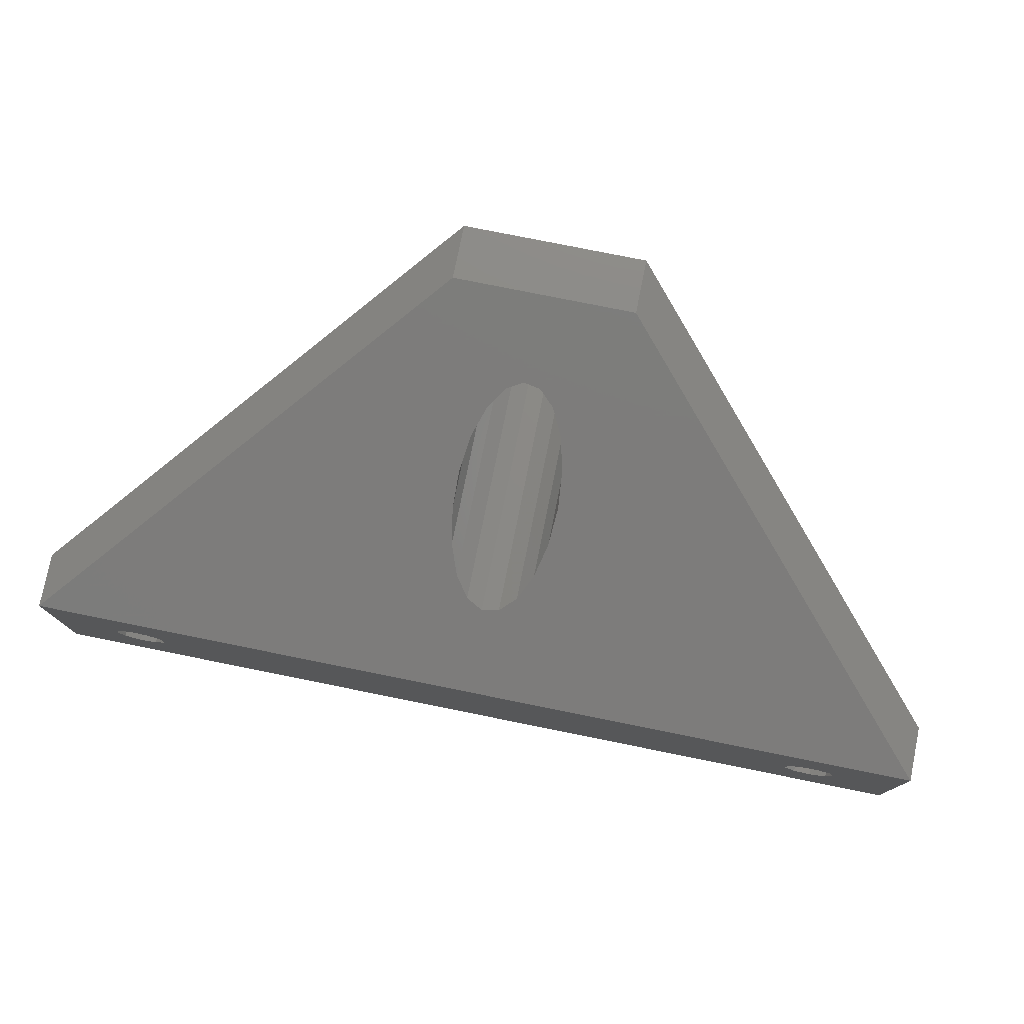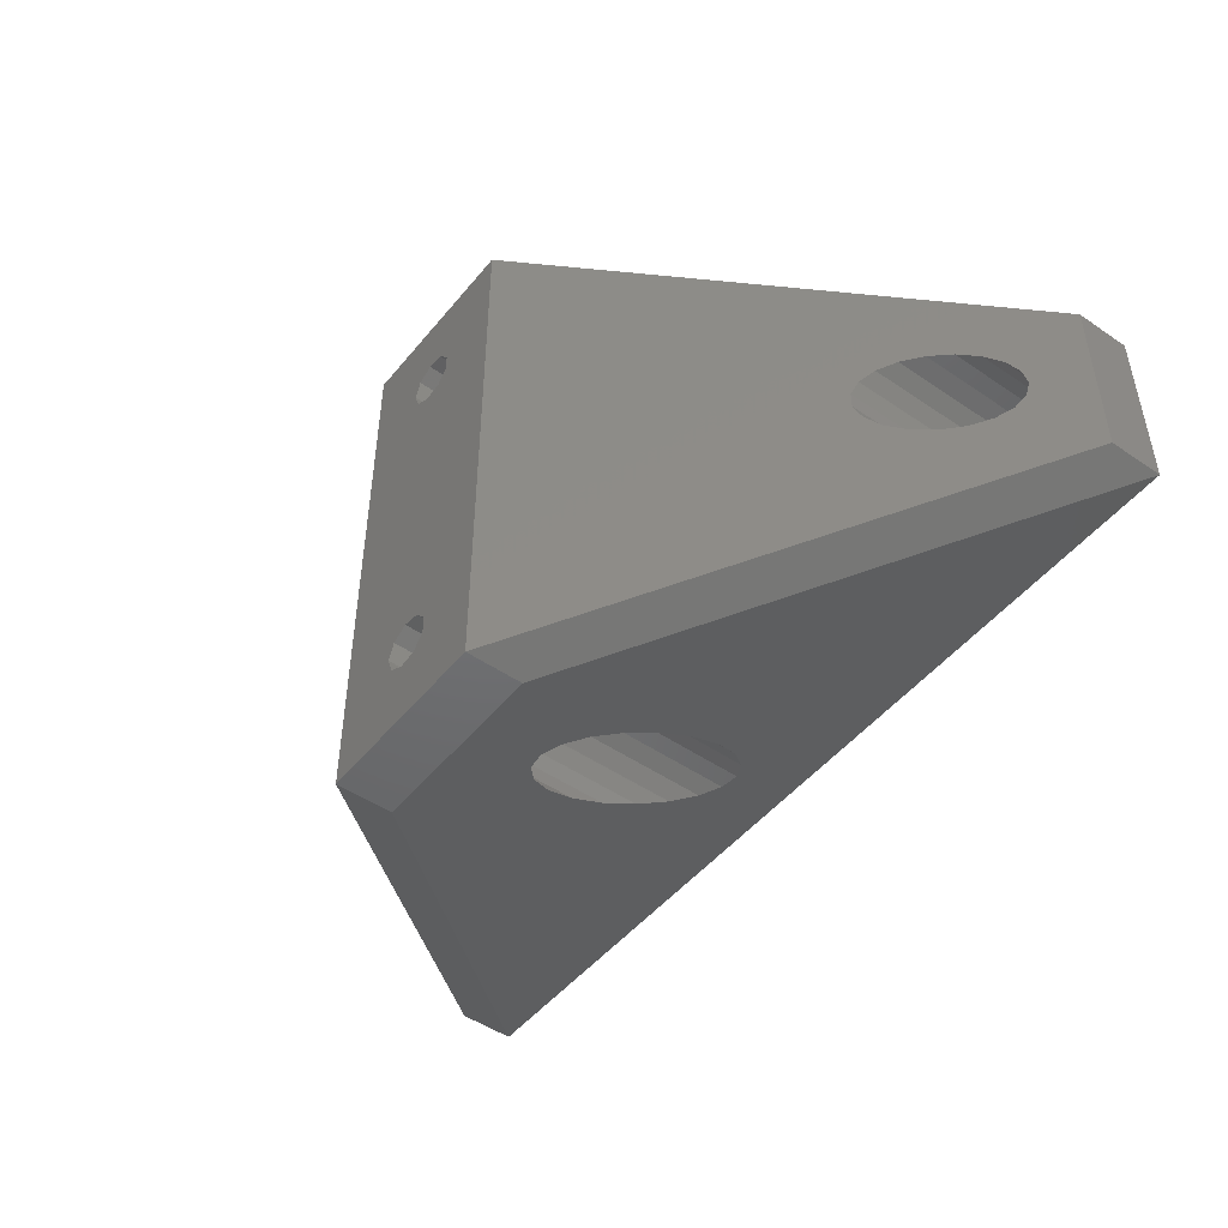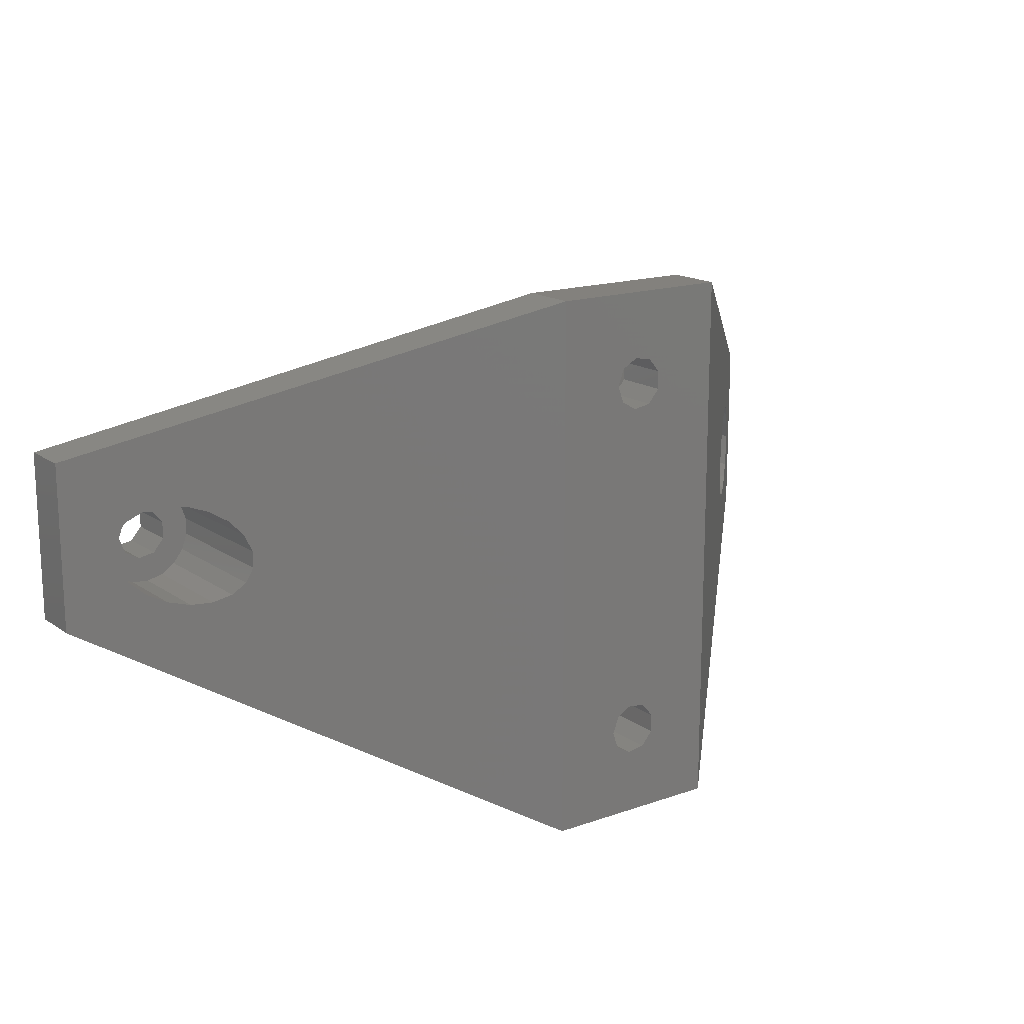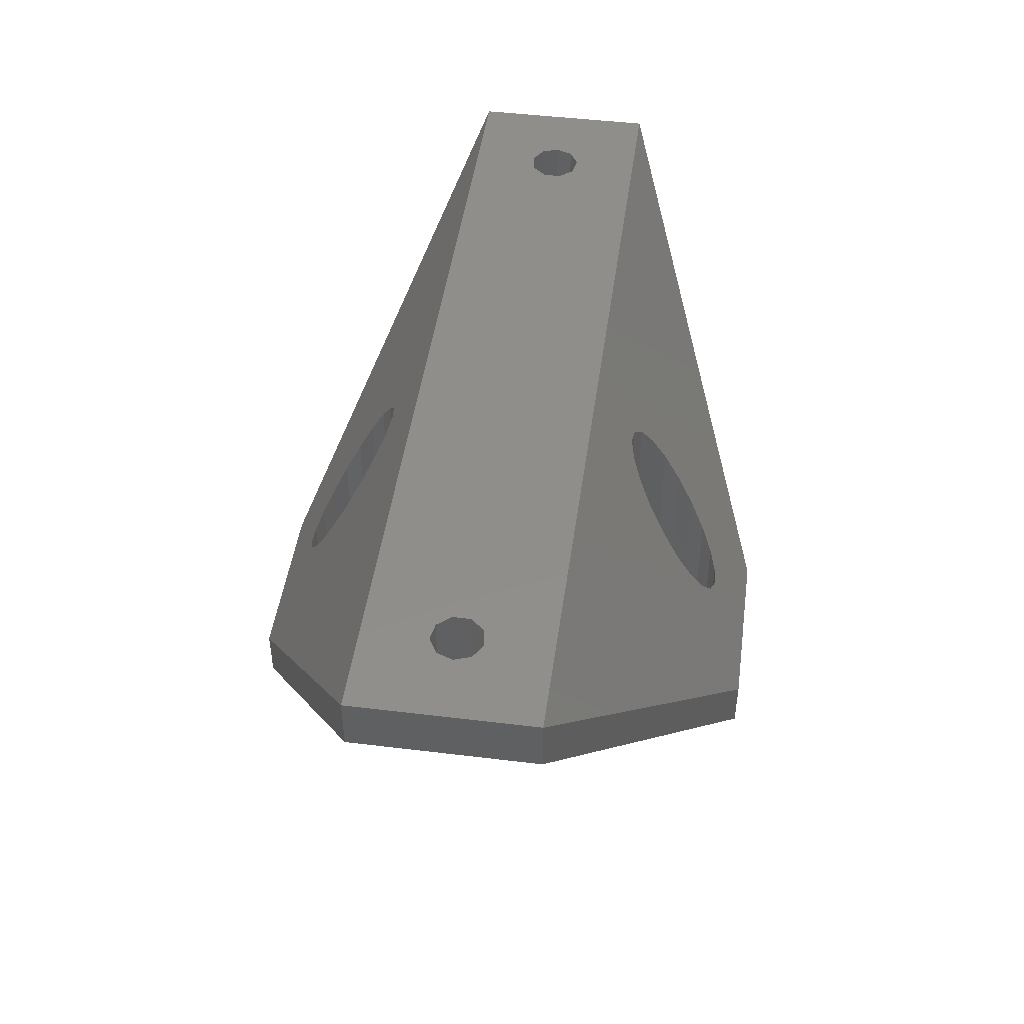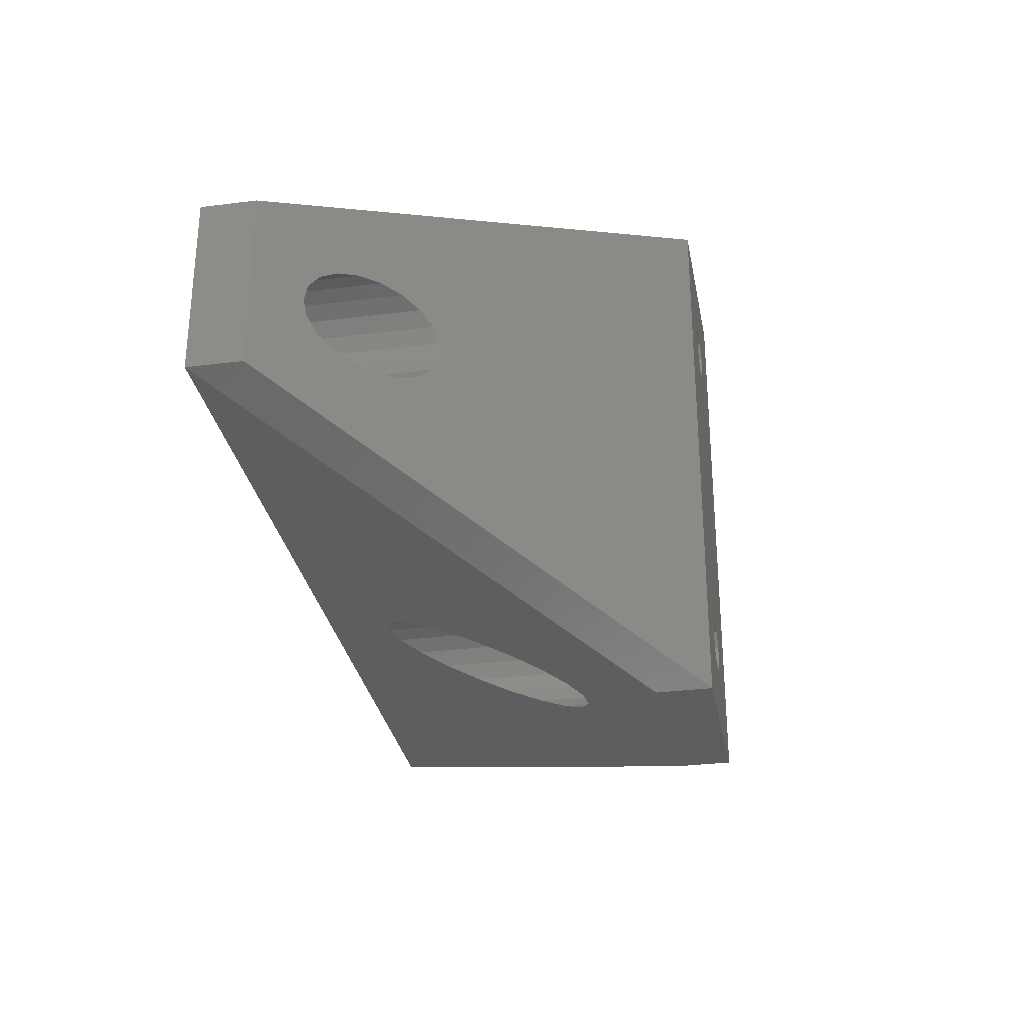
<metadata>
{"format":"stl","ext":"stl","renderer":"f3d","projection":"perspective","resolution":1024,"background":"white","views":[{"elev":77.5,"azim":11.4,"up":"+Y"},{"elev":-48.6,"azim":-127.4,"up":"+Y"},{"elev":16.2,"azim":144.2,"up":"+Y"},{"elev":46.7,"azim":-82.1,"up":"+Z"},{"elev":-30.5,"azim":100.4,"up":"+Y"}]}
</metadata>
<code>
# stl→obj: 240 verts, 492 faces
v 2.85 20 -23.46
v 2.183 21.83 -17.57
v 2.183 21.83 -23.46
v 2.85 20 -17.57
v -2.678 19.03 -17.57
v -2.678 20.97 -23.46
v -2.678 20.97 -17.57
v -2.678 19.03 -23.46
v -1.425 22.47 -23.46
v 0.4949 22.81 -17.57
v -1.425 22.47 -17.57
v 0.4949 22.81 -23.46
v 2.183 18.17 -23.46
v 2.183 18.17 -17.57
v 0.4949 17.19 -17.57
v 0.4949 17.19 -23.46
v -1.425 17.53 -17.57
v -1.425 17.53 -23.46
v 5.75 20 -17.57
v 5.438 21.87 -0.8209
v 5.438 21.87 -17.57
v 5.75 20 3
v -5.672 19.05 -17.57
v -5.672 20.95 1.063
v -5.672 19.05 4.937
v -5.672 20.95 -17.57
v -2.31 25.27 -17.57
v -0.4748 25.73 -8.727
v -2.31 25.27 -7.776
v -0.4748 25.73 -17.57
v -0.4748 14.27 -17.57
v 1.412 14.43 14.41
v 1.412 14.43 -17.57
v -0.4748 14.27 14.73
v -2.31 14.73 -17.57
v -3.894 15.77 11.66
v -2.31 14.73 13.78
v -3.894 15.77 -17.57
v 4.538 23.53 -17.57
v 5.438 18.13 -17.57
v 3.145 24.81 -17.57
v 4.538 16.47 -17.57
v 1.412 25.57 -17.57
v -3.894 24.23 -17.57
v -5.057 22.74 -17.57
v 3.145 15.19 -17.57
v -5.057 17.26 -17.57
v 3.145 24.81 -6.851
v 4.538 23.53 -4.228
v 1.412 25.57 -8.407
v -3.894 24.23 -5.658
v -5.057 22.74 -2.601
v 3.145 15.19 12.85
v 5.438 18.13 6.821
v 4.538 16.47 10.23
v -5.057 17.26 8.601
v 2.183 -21.83 -23.46
v 2.85 -20 -17.57
v 2.85 -20 -23.46
v 2.183 -21.83 -17.57
v -2.678 -20.97 -17.57
v -2.678 -19.03 -23.46
v -2.678 -19.03 -17.57
v -2.678 -20.97 -23.46
v 0.4949 -22.81 -23.46
v -1.425 -22.47 -17.57
v 0.4949 -22.81 -17.57
v -1.425 -22.47 -23.46
v 2.183 -18.17 -17.57
v 2.183 -18.17 -23.46
v 0.4949 -17.19 -23.46
v 0.4949 -17.19 -17.57
v -1.425 -17.53 -23.46
v -1.425 -17.53 -17.57
v 5.438 -21.87 -0.8209
v 5.75 -20 -17.57
v 5.438 -21.87 -17.57
v 5.75 -20 3
v -5.672 -20.95 1.063
v -5.672 -19.05 -17.57
v -5.672 -19.05 4.937
v -5.672 -20.95 -17.57
v -2.31 -25.27 -17.57
v -0.4748 -25.73 -8.727
v -0.4748 -25.73 -17.57
v -2.31 -25.27 -7.776
v -0.4748 -14.27 -17.57
v 1.412 -14.43 14.41
v -0.4748 -14.27 14.73
v 1.412 -14.43 -17.57
v -2.31 -14.73 -17.57
v -3.894 -15.77 11.66
v -3.894 -15.77 -17.57
v -2.31 -14.73 13.78
v 5.438 -18.13 -17.57
v 4.538 -16.47 -17.57
v 3.145 -15.19 -17.57
v 4.538 -23.53 -17.57
v -5.057 -17.26 -17.57
v 3.145 -24.81 -17.57
v 1.412 -25.57 -17.57
v -3.894 -24.23 -17.57
v -5.057 -22.74 -17.57
v 3.145 -24.81 -6.851
v 4.538 -23.53 -4.228
v 1.412 -25.57 -8.407
v -3.894 -24.23 -5.658
v -5.057 -22.74 -2.601
v 3.145 -15.19 12.85
v 5.438 -18.13 6.821
v 4.538 -16.47 10.23
v -5.057 -17.26 8.601
v 42.85 0 17.57
v 42.18 1.832 23.46
v 42.18 1.832 17.57
v 42.85 0 23.46
v 37.32 -0.9748 23.46
v 37.32 0.9748 17.57
v 37.32 0.9748 23.46
v 37.32 -0.9748 17.57
v 38.58 2.468 17.57
v 40.49 2.807 23.46
v 38.58 2.468 23.46
v 40.49 2.807 17.57
v 42.18 -1.832 17.57
v 40.49 -2.807 23.46
v 42.18 -1.832 23.46
v 40.49 -2.807 17.57
v 38.58 -2.468 23.46
v 38.58 -2.468 17.57
v 45.75 0 13.12
v 45.44 1.867 17.57
v 45.44 1.867 12.8
v 45.75 0 17.57
v 34.33 -0.9464 17.57
v 34.33 0.9464 1.429
v 34.33 0.9464 17.57
v 34.33 -0.9464 1.429
v 37.69 5.266 17.57
v 39.53 5.73 6.747
v 39.53 5.73 17.57
v 37.69 5.266 4.869
v 37.69 -5.266 4.869
v 36.11 -4.23 17.57
v 37.69 -5.266 17.57
v 36.11 -4.23 3.248
v 45.44 -1.867 17.57
v 44.54 -3.532 17.57
v 43.15 -4.814 17.57
v 44.54 3.532 17.57
v 41.41 -5.574 17.57
v 39.53 -5.73 17.57
v 34.94 -2.737 17.57
v 43.15 4.814 17.57
v 41.41 5.574 17.57
v 36.11 4.23 17.57
v 34.94 2.737 17.57
v 44.54 3.532 11.88
v 43.15 4.814 10.45
v 41.41 5.574 8.677
v 36.11 4.23 3.248
v 34.94 2.737 2.058
v 43.15 -4.814 10.45
v 41.41 -5.574 8.677
v 45.44 -1.867 12.8
v 44.54 -3.532 11.88
v 39.53 -5.73 6.747
v 34.94 -2.737 2.058
v -42.85 0 23.46
v -42.18 1.832 17.57
v -42.18 1.832 23.46
v -42.85 0 17.57
v -37.32 -0.9748 17.57
v -37.32 0.9748 23.46
v -37.32 0.9748 17.57
v -37.32 -0.9748 23.46
v -40.49 2.807 17.57
v -38.58 2.468 23.46
v -40.49 2.807 23.46
v -38.58 2.468 17.57
v -40.49 -2.807 17.57
v -42.18 -1.832 23.46
v -40.49 -2.807 23.46
v -42.18 -1.832 17.57
v -38.58 -2.468 17.57
v -38.58 -2.468 23.46
v -45.75 0 13.12
v -45.44 1.867 17.57
v -45.75 0 17.57
v -45.44 1.867 12.8
v -34.33 -0.9464 1.429
v -34.33 0.9464 17.57
v -34.33 0.9464 1.429
v -34.33 -0.9464 17.57
v -39.53 5.73 6.747
v -37.69 5.266 17.57
v -39.53 5.73 17.57
v -37.69 5.266 4.869
v -36.11 -4.23 17.57
v -37.69 -5.266 4.869
v -37.69 -5.266 17.57
v -36.11 -4.23 3.248
v -34.94 -2.737 17.57
v -34.94 2.737 17.57
v -39.53 -5.73 17.57
v -41.41 -5.574 17.57
v -43.15 -4.814 17.57
v -44.54 -3.532 17.57
v -36.11 4.23 17.57
v -41.41 5.574 17.57
v -43.15 4.814 17.57
v -45.44 -1.867 17.57
v -44.54 3.532 17.57
v -44.54 3.532 11.88
v -43.15 4.814 10.45
v -41.41 5.574 8.677
v -36.11 4.23 3.248
v -34.94 2.737 2.058
v -43.15 -4.814 10.45
v -41.41 -5.574 8.677
v -45.44 -1.867 12.8
v -44.54 -3.532 11.88
v -39.53 -5.73 6.747
v -34.94 -2.737 2.058
v -50 -10 23.46
v 50 -10 23.46
v -10 -30 -17.46
v 10 -30 -17.46
v 10 30 -23.46
v 10 -30 -23.46
v -10 -30 -23.46
v -10 30 -23.46
v 50 10 23.46
v -50 10 23.46
v 50 -10 17.46
v -50 10 17.46
v -50 -10 17.46
v 10 30 -17.46
v -10 30 -17.46
v 50 10 17.46
f 1 2 3
f 2 1 4
f 5 6 7
f 6 5 8
f 9 10 11
f 10 9 12
f 12 2 10
f 2 12 3
f 7 9 11
f 9 7 6
f 13 4 1
f 4 13 14
f 13 15 14
f 15 13 16
f 17 8 5
f 8 17 18
f 16 17 15
f 17 16 18
f 19 20 21
f 20 19 22
f 23 24 25
f 24 23 26
f 27 28 29
f 28 27 30
f 31 32 33
f 32 31 34
f 35 36 37
f 36 35 38
f 4 19 21
f 2 21 39
f 19 4 40
f 2 39 41
f 14 40 4
f 40 14 42
f 21 2 4
f 10 41 43
f 41 10 2
f 30 10 43
f 30 11 10
f 27 11 30
f 44 11 27
f 45 7 44
f 11 44 7
f 42 14 46
f 15 46 14
f 46 15 33
f 15 31 33
f 17 31 15
f 17 35 31
f 38 17 5
f 26 7 45
f 17 38 35
f 7 26 5
f 5 47 38
f 23 5 26
f 5 23 47
f 39 48 41
f 48 39 49
f 21 49 39
f 49 21 20
f 41 50 43
f 50 41 48
f 45 51 52
f 51 45 44
f 26 52 24
f 52 26 45
f 44 29 51
f 29 44 27
f 33 53 46
f 53 33 32
f 42 54 40
f 54 42 55
f 31 37 34
f 37 31 35
f 47 25 56
f 25 47 23
f 43 28 30
f 28 43 50
f 40 22 19
f 22 40 54
f 46 55 42
f 55 46 53
f 38 56 36
f 56 38 47
f 57 58 59
f 58 57 60
f 61 62 63
f 62 61 64
f 65 66 67
f 66 65 68
f 57 67 60
f 67 57 65
f 66 64 61
f 64 66 68
f 59 69 70
f 69 59 58
f 71 69 72
f 69 71 70
f 63 73 74
f 73 63 62
f 73 72 74
f 72 73 71
f 75 76 77
f 76 75 78
f 79 80 81
f 80 79 82
f 83 84 85
f 84 83 86
f 87 88 89
f 88 87 90
f 91 92 93
f 92 91 94
f 58 76 95
f 69 95 96
f 76 58 77
f 69 96 97
f 60 77 58
f 77 60 98
f 95 69 58
f 72 97 90
f 97 72 69
f 87 72 90
f 87 74 72
f 91 74 87
f 93 74 91
f 99 63 93
f 74 93 63
f 98 60 100
f 67 100 60
f 100 67 101
f 67 85 101
f 66 85 67
f 66 83 85
f 102 66 61
f 80 63 99
f 66 102 83
f 63 80 61
f 61 103 102
f 82 61 80
f 61 82 103
f 98 104 105
f 104 98 100
f 105 77 98
f 77 105 75
f 100 106 104
f 106 100 101
f 107 103 108
f 103 107 102
f 108 82 79
f 82 108 103
f 102 86 83
f 86 102 107
f 90 109 88
f 109 90 97
f 110 96 95
f 96 110 111
f 87 94 91
f 94 87 89
f 81 99 112
f 99 81 80
f 101 84 106
f 84 101 85
f 78 95 76
f 95 78 110
f 97 111 109
f 111 97 96
f 112 93 92
f 93 112 99
f 113 114 115
f 114 113 116
f 117 118 119
f 118 117 120
f 121 122 123
f 122 121 124
f 124 114 122
f 114 124 115
f 119 121 123
f 121 119 118
f 125 126 127
f 126 125 128
f 129 120 117
f 120 129 130
f 125 116 113
f 116 125 127
f 128 129 126
f 129 128 130
f 131 132 133
f 132 131 134
f 135 136 137
f 136 135 138
f 139 140 141
f 140 139 142
f 143 144 145
f 144 143 146
f 113 134 147
f 125 147 148
f 134 113 132
f 125 148 149
f 115 132 113
f 132 115 150
f 147 125 113
f 128 149 151
f 149 128 125
f 152 128 151
f 152 130 128
f 145 130 152
f 144 130 145
f 153 120 144
f 130 144 120
f 150 115 154
f 124 154 115
f 154 124 155
f 124 141 155
f 121 141 124
f 121 139 141
f 156 121 118
f 135 120 153
f 121 156 139
f 120 135 118
f 118 157 156
f 137 118 135
f 118 137 157
f 154 158 150
f 158 154 159
f 133 150 158
f 150 133 132
f 155 159 154
f 159 155 160
f 157 161 156
f 161 157 162
f 137 162 157
f 162 137 136
f 156 142 139
f 142 156 161
f 163 151 149
f 151 163 164
f 148 165 166
f 165 148 147
f 167 145 152
f 145 167 143
f 168 135 153
f 135 168 138
f 141 160 155
f 160 141 140
f 166 149 148
f 149 166 163
f 164 152 151
f 152 164 167
f 146 153 144
f 153 146 168
f 147 131 165
f 131 147 134
f 169 170 171
f 170 169 172
f 173 174 175
f 174 173 176
f 177 178 179
f 178 177 180
f 170 179 171
f 179 170 177
f 175 178 180
f 178 175 174
f 181 182 183
f 182 181 184
f 185 176 173
f 176 185 186
f 182 172 169
f 172 182 184
f 185 183 186
f 183 185 181
f 187 188 189
f 188 187 190
f 191 192 193
f 192 191 194
f 195 196 197
f 196 195 198
f 199 200 201
f 200 199 202
f 173 194 203
f 194 173 192
f 173 203 199
f 175 192 173
f 192 175 204
f 185 199 201
f 199 185 173
f 205 185 201
f 205 181 185
f 206 181 205
f 207 181 206
f 181 207 184
f 208 184 207
f 204 175 209
f 180 209 175
f 209 180 196
f 180 197 196
f 177 197 180
f 177 210 197
f 211 177 170
f 188 170 172
f 177 211 210
f 212 184 208
f 184 212 172
f 170 213 211
f 189 172 212
f 170 188 213
f 172 189 188
f 214 211 213
f 211 214 215
f 190 213 188
f 213 190 214
f 215 210 211
f 210 215 216
f 204 217 218
f 217 204 209
f 192 218 193
f 218 192 204
f 198 209 196
f 209 198 217
f 206 219 207
f 219 206 220
f 208 221 212
f 221 208 222
f 201 223 205
f 223 201 200
f 224 194 191
f 194 224 203
f 216 197 210
f 197 216 195
f 207 222 208
f 222 207 219
f 205 220 206
f 220 205 223
f 202 203 224
f 203 202 199
f 212 187 189
f 187 212 221
f 225 89 226
f 225 94 89
f 225 92 94
f 225 112 92
f 225 81 112
f 225 79 81
f 227 79 225
f 79 227 108
f 108 227 107
f 86 227 84
f 107 227 86
f 88 226 89
f 109 226 88
f 111 226 109
f 110 226 111
f 78 226 110
f 75 226 78
f 228 75 105
f 228 105 104
f 228 104 106
f 228 84 227
f 84 228 106
f 75 228 226
f 13 229 70
f 229 13 1
f 71 13 70
f 71 16 13
f 73 16 71
f 73 18 16
f 62 18 73
f 18 62 8
f 70 230 59
f 230 57 59
f 230 65 57
f 231 65 230
f 231 62 64
f 62 231 8
f 232 8 231
f 68 231 64
f 65 231 68
f 230 70 229
f 3 229 1
f 12 229 3
f 232 12 9
f 12 232 229
f 6 232 9
f 8 232 6
f 231 228 227
f 228 231 230
f 233 116 226
f 233 114 116
f 233 122 114
f 233 123 122
f 119 174 117
f 123 174 119
f 178 123 233
f 123 178 174
f 234 178 233
f 171 234 169
f 179 234 171
f 178 234 179
f 127 226 116
f 126 226 127
f 129 226 126
f 176 117 174
f 117 176 129
f 186 129 176
f 129 186 226
f 225 186 183
f 225 169 234
f 186 225 226
f 182 225 183
f 169 225 182
f 228 235 226
f 235 228 230
f 232 195 236
f 232 198 195
f 232 217 198
f 232 218 217
f 232 193 218
f 232 191 193
f 231 191 232
f 231 223 200
f 223 231 237
f 202 231 200
f 224 231 202
f 191 231 224
f 216 236 195
f 215 236 216
f 214 236 215
f 190 236 214
f 187 236 190
f 237 187 221
f 187 237 236
f 222 237 221
f 219 237 222
f 220 237 219
f 237 220 223
f 237 227 225
f 227 237 231
f 233 34 234
f 233 32 34
f 233 53 32
f 233 55 53
f 233 54 55
f 233 22 54
f 233 20 22
f 238 20 233
f 20 238 49
f 49 238 48
f 50 238 28
f 48 238 50
f 37 234 34
f 36 234 37
f 56 234 36
f 25 234 56
f 24 234 25
f 239 24 52
f 239 52 51
f 239 51 29
f 239 28 238
f 28 239 29
f 24 239 234
f 226 240 233
f 240 226 235
f 240 238 233
f 238 240 229
f 229 239 238
f 239 229 232
f 237 234 236
f 234 237 225
f 239 236 234
f 236 239 232
f 240 160 140
f 240 159 160
f 240 158 159
f 240 133 158
f 240 131 133
f 235 131 240
f 164 235 167
f 163 235 164
f 166 235 163
f 165 235 166
f 131 235 165
f 140 229 240
f 142 229 140
f 161 229 142
f 162 229 161
f 136 229 162
f 138 229 136
f 230 138 168
f 230 167 235
f 138 230 229
f 146 230 168
f 143 230 146
f 167 230 143

</code>
